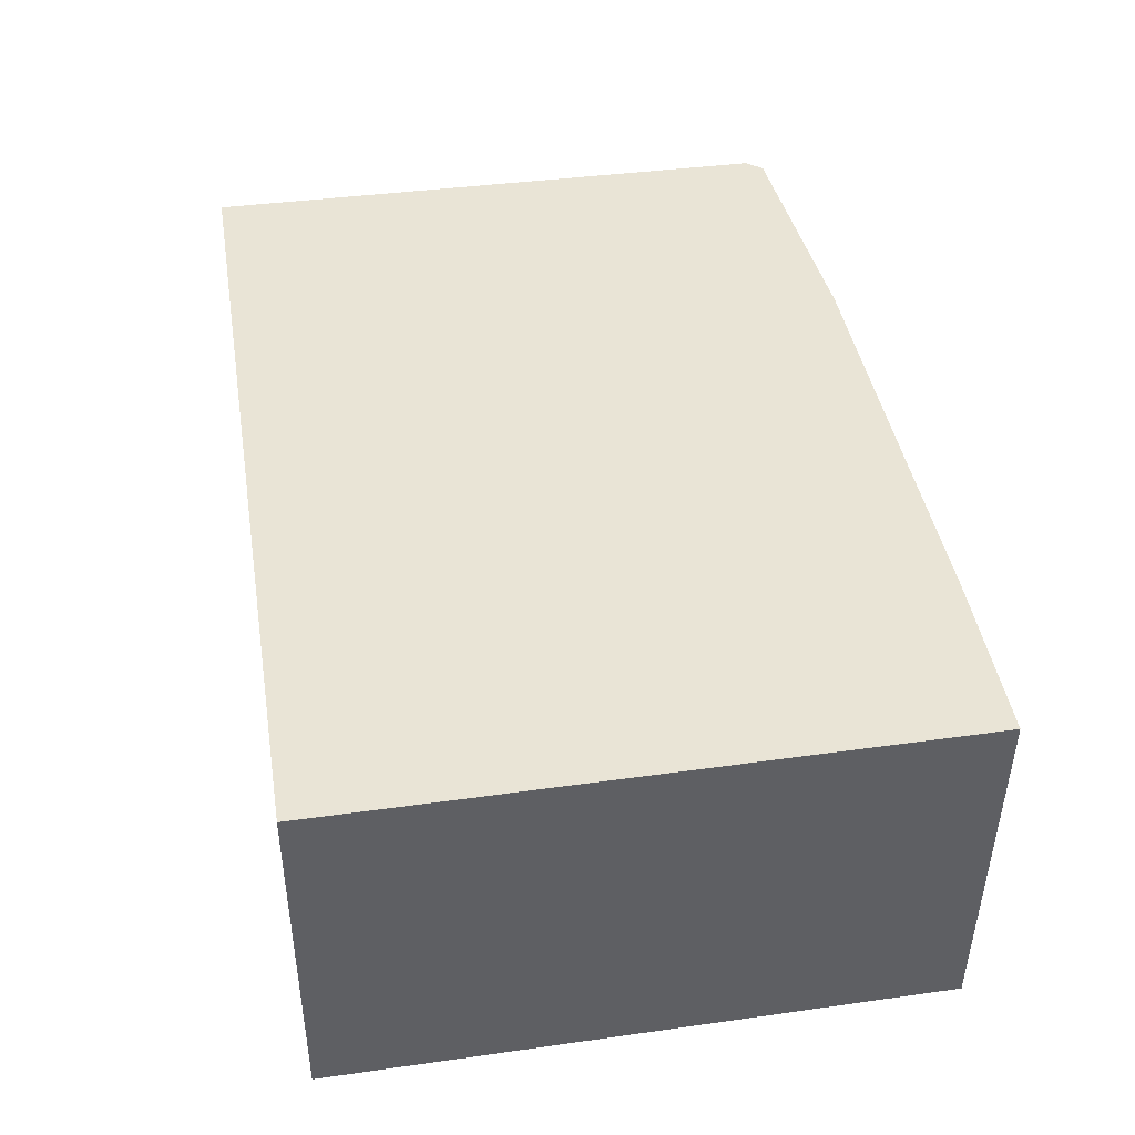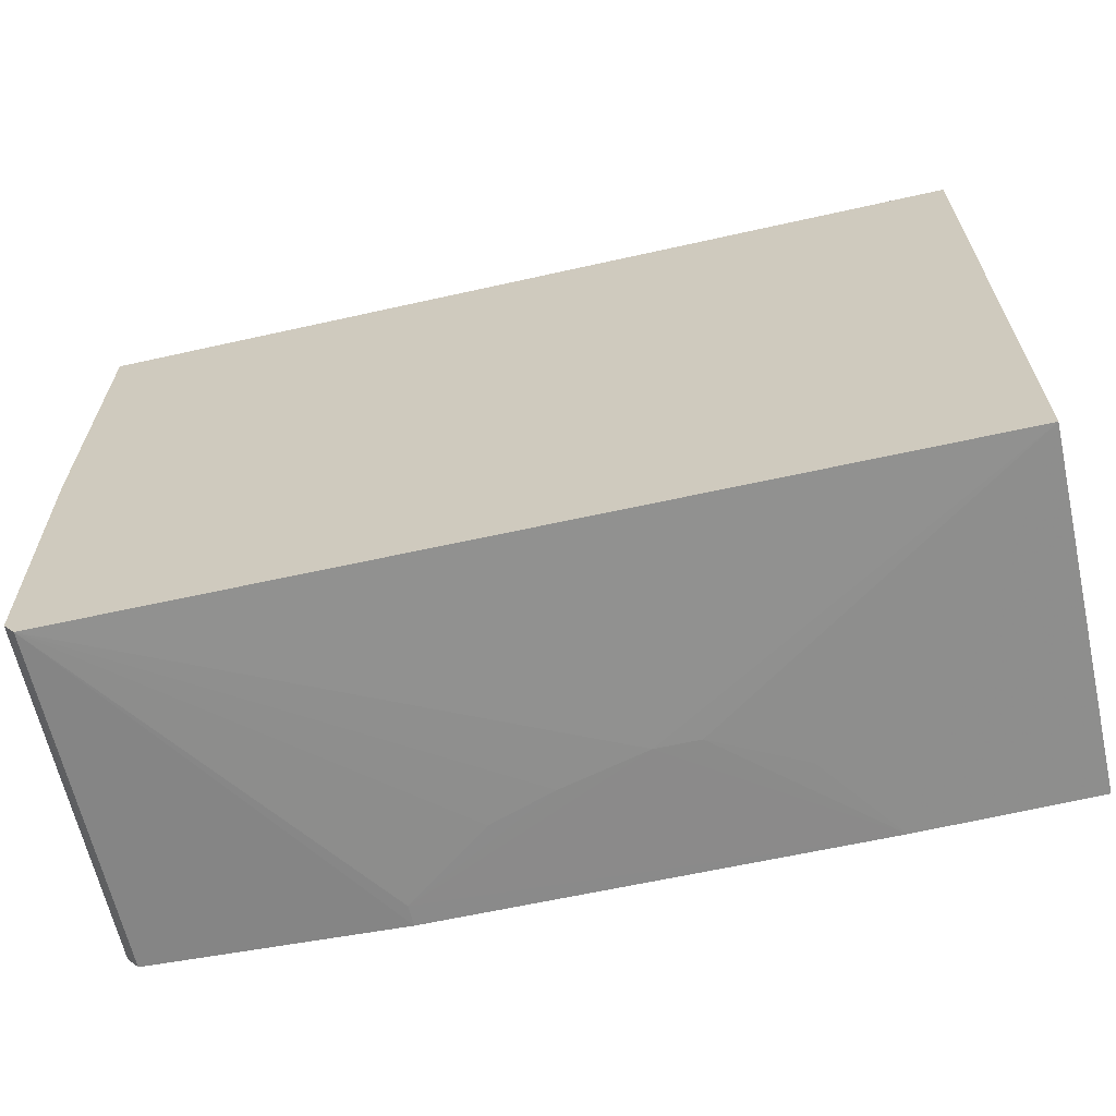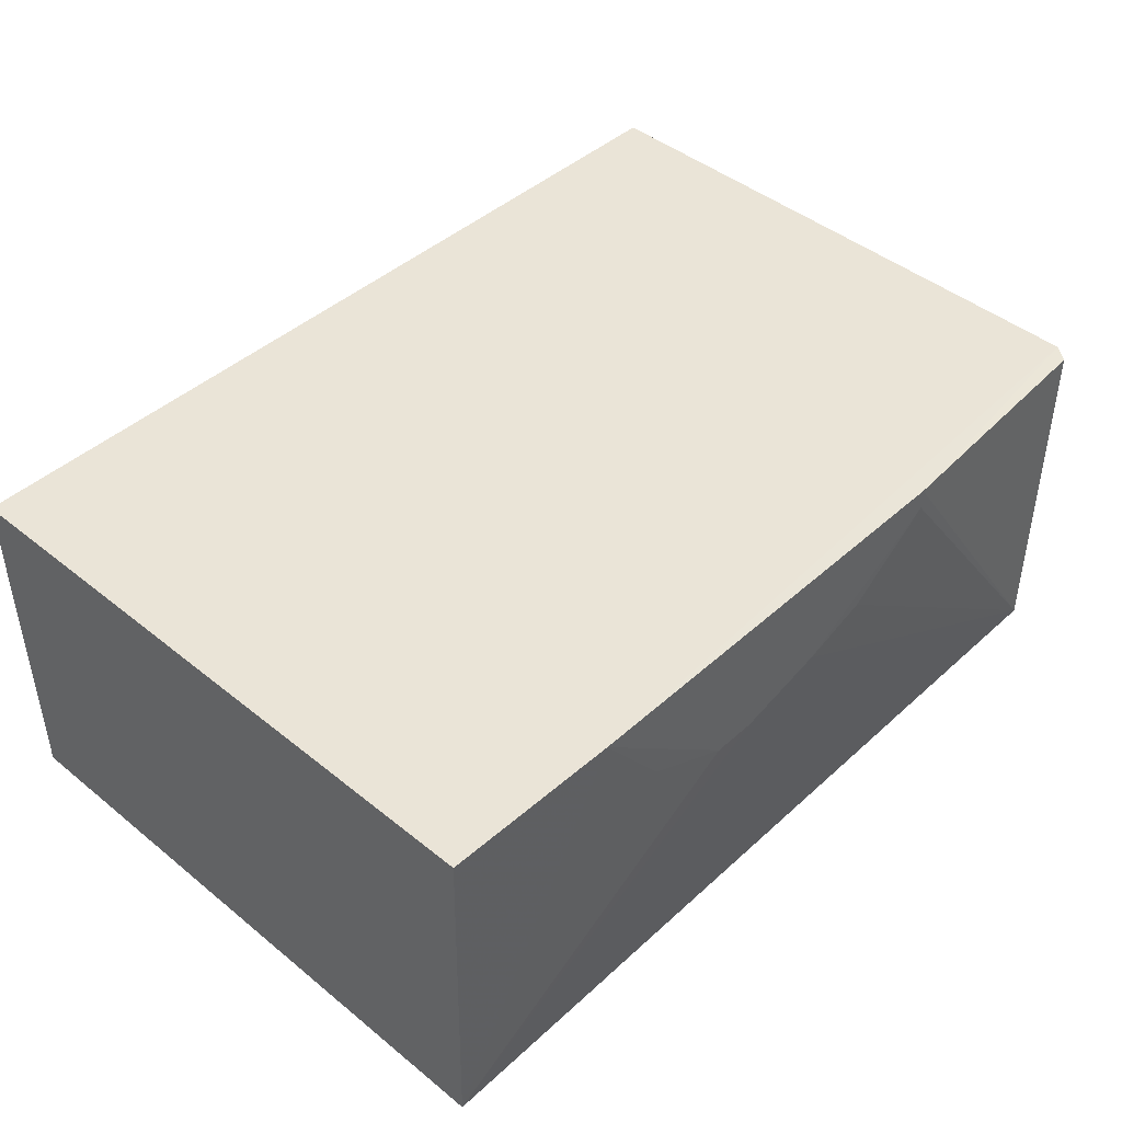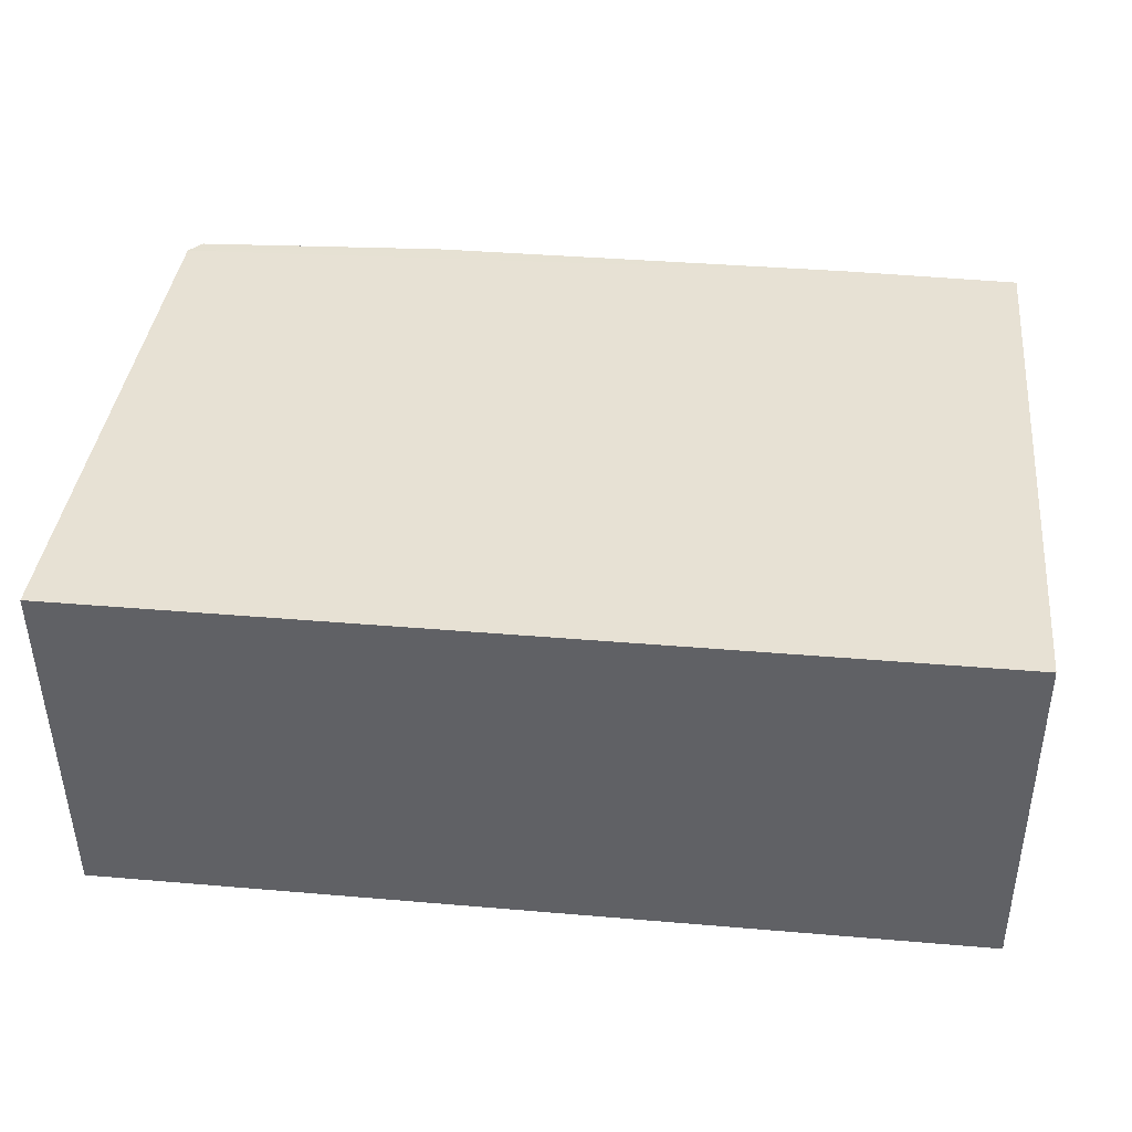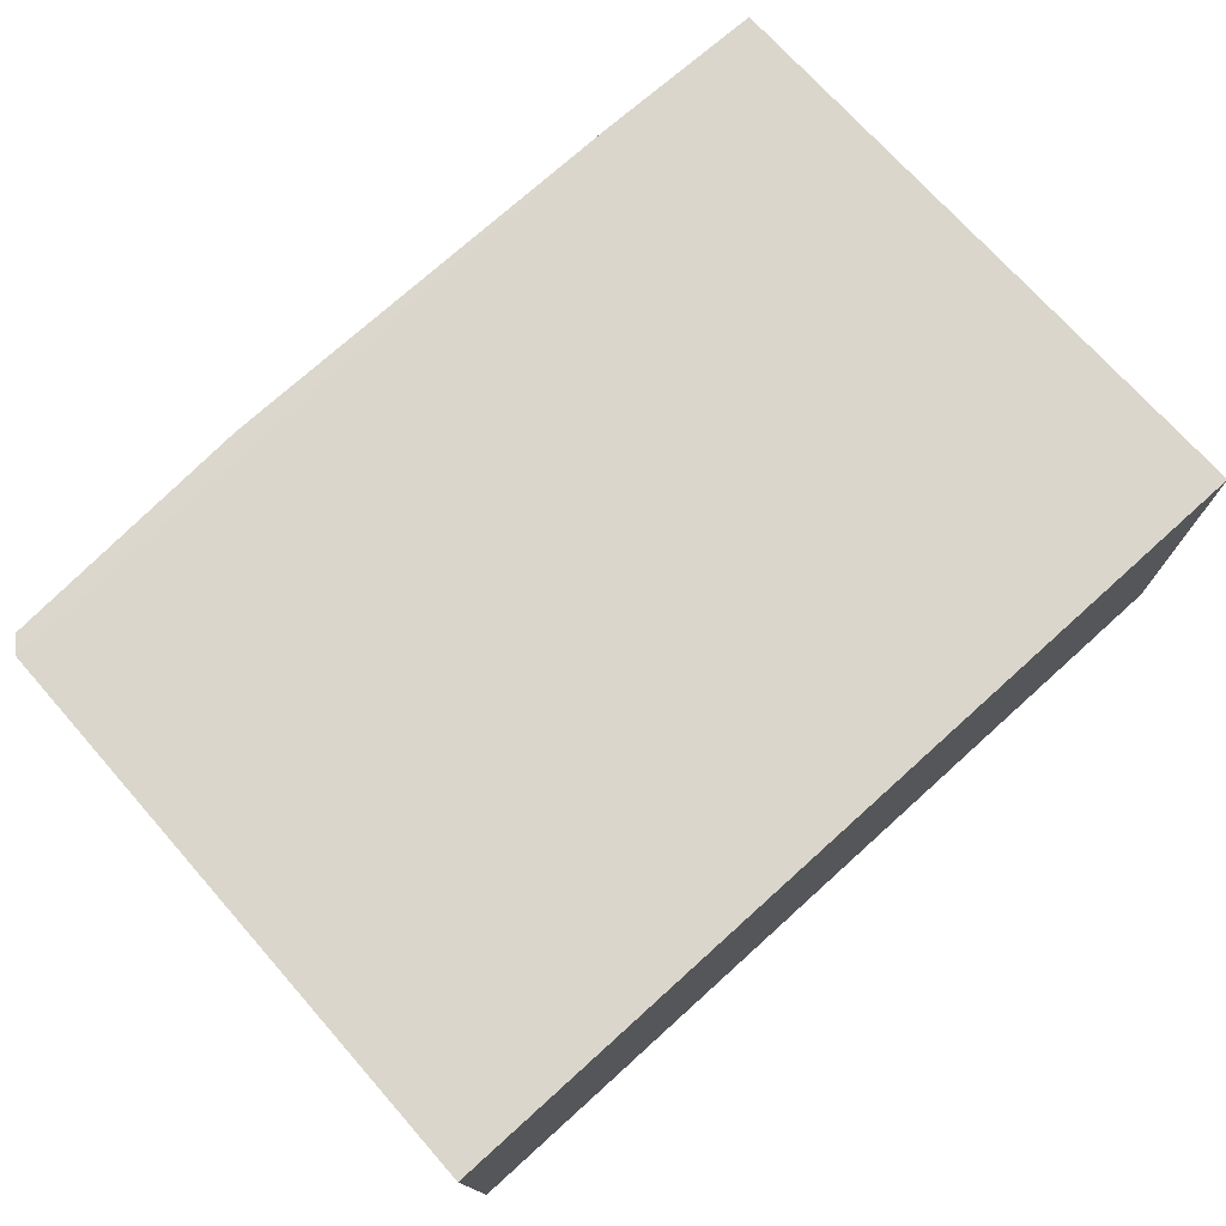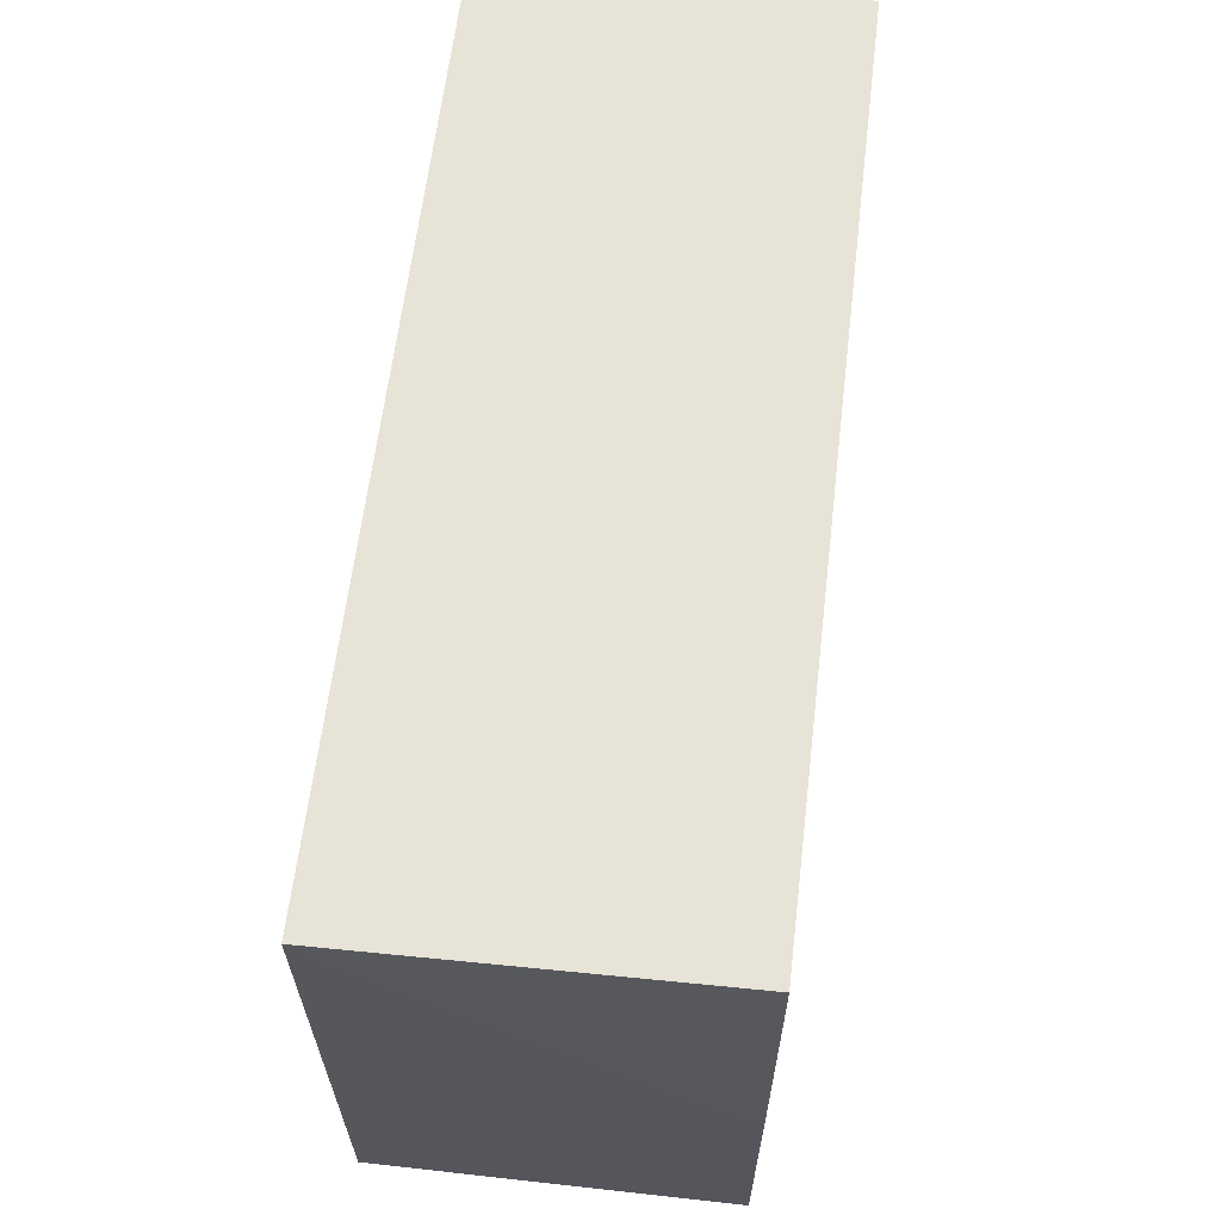
<metadata>
{"format":"obj","ext":"obj","renderer":"f3d","projection":"perspective","resolution":1024,"background":"white","views":[{"elev":42.5,"azim":-99.5,"up":"+Z"},{"elev":-63.5,"azim":-167.3,"up":"+Y"},{"elev":43.8,"azim":-46.6,"up":"+Z"},{"elev":39.6,"azim":-174.0,"up":"+Z"},{"elev":73.8,"azim":137.9,"up":"+Z"},{"elev":62.3,"azim":96.8,"up":"+Y"}]}
</metadata>
<code>
v 0.03053 0.001195 0.0372
v 0.03018 -0.02828 0.03721
v 0.03031 -0.01434 0.01944
v -0.01448 0.001203 0.01943
v -0.01448 0.001203 0.03719
v -0.01448 -0.02943 0.01944
v 0.03021 0.001194 0.01945
v -0.005582 -0.02988 0.03722
v 0.02939 -0.02928 0.01943
v -0.01448 -0.02972 0.0372
v 0.03 -0.02848 0.01943
v 0.004388 -0.02986 0.03056
v 0.002187 -0.02986 0.03056
v 0.01658 -0.02987 0.03719
v -0.00225 -0.02985 0.03277
v 0.01215 -0.02986 0.03278
v 0.02953 -0.02911 0.03718
v 0.00883 -0.02986 0.03167
v 0.01659 -0.02987 0.03611
f 1 2 3
f 5 1 4
f 6 5 4
f 7 1 3
f 7 4 1
f 8 2 1
f 8 1 5
f 9 6 4
f 9 4 7
f 10 8 5
f 10 5 6
f 10 6 8
f 11 3 2
f 11 2 9
f 11 9 7
f 11 7 3
f 12 6 9
f 13 12 8
f 13 6 12
f 14 2 8
f 15 13 8
f 15 8 6
f 15 6 13
f 17 14 9
f 17 9 2
f 17 2 14
f 18 12 9
f 18 9 16
f 19 16 9
f 19 9 14
f 19 18 16
f 19 12 18
f 19 14 8
f 19 8 12

</code>
